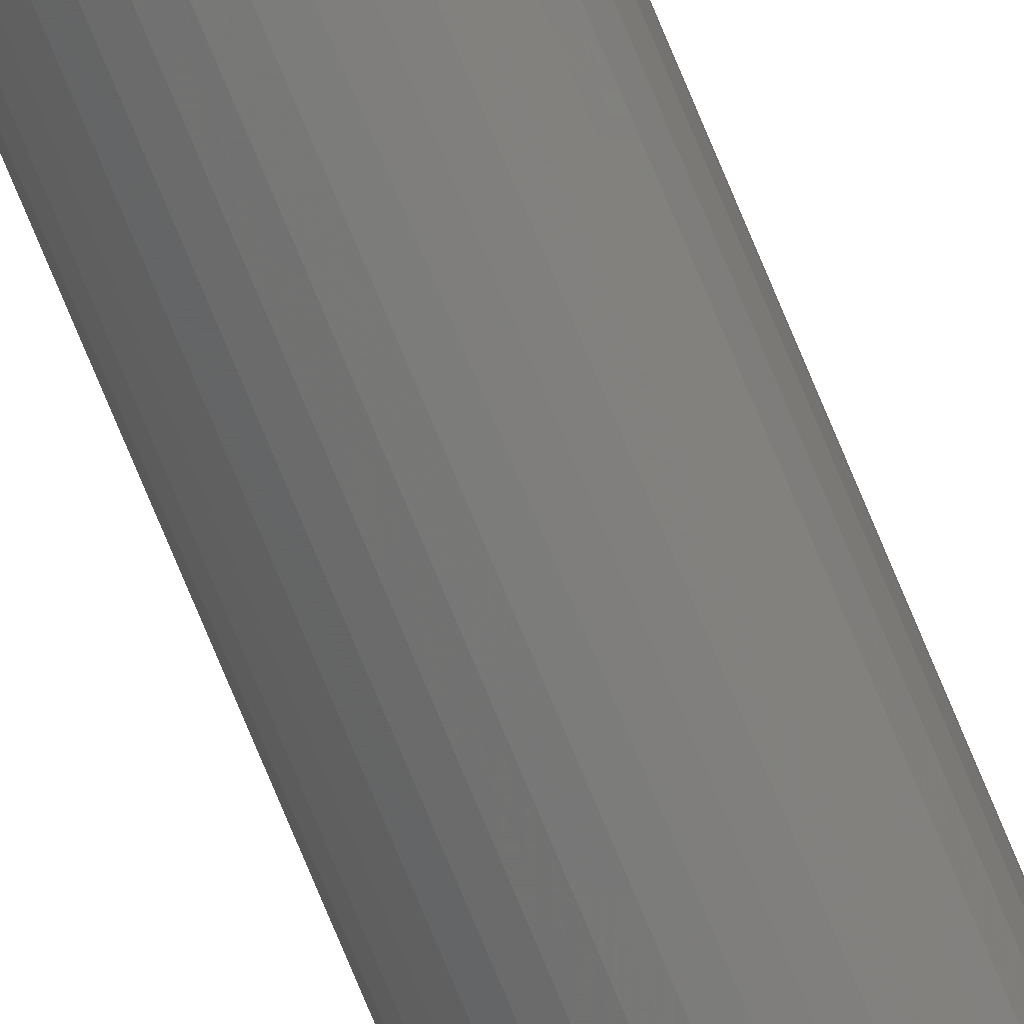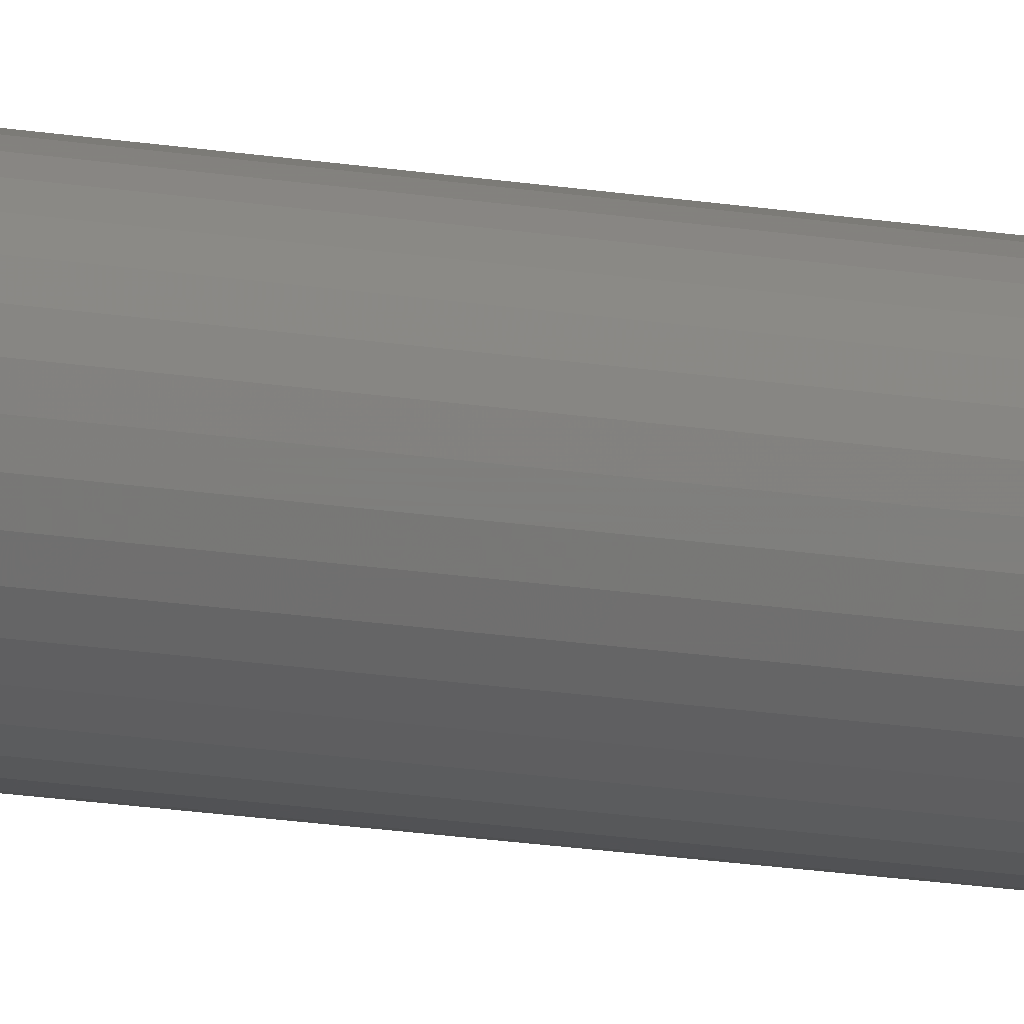
<metadata>
{"format":"stl","ext":"stl","renderer":"f3d","projection":"perspective","resolution":1024,"background":"white","views":[{"elev":-73.1,"azim":22.3,"up":"+Y"},{"elev":-5.7,"azim":-135.2,"up":"+Y"}]}
</metadata>
<code>
# stl→obj: 72 verts, 140 faces
v 186.3 1154 594
v 186.2 1153 111.4
v 186.2 1153 594
v 186.3 1153 111.4
v 186.3 1153 594
v 186.5 1152 111.4
v 186.5 1152 594
v 186.8 1151 111.4
v 186.8 1151 594
v 187.3 1150 111.4
v 187.3 1150 594
v 187.9 1150 111.4
v 187.9 1150 594
v 188.6 1149 111.4
v 188.6 1149 594
v 189.3 1149 111.4
v 189.3 1149 594
v 190.1 1149 111.4
v 190.1 1149 594
v 190.9 1149 111.4
v 190.9 1149 594
v 191.8 1149 111.4
v 191.8 1149 594
v 192.6 1149 111.4
v 192.6 1149 594
v 193.3 1149 111.4
v 193.3 1149 594
v 194 1150 111.4
v 194 1150 594
v 194.6 1150 111.4
v 194.6 1150 594
v 195.1 1151 111.4
v 195.1 1151 594
v 195.4 1152 111.4
v 195.4 1152 594
v 195.6 1153 111.4
v 195.6 1153 594
v 195.7 1153 111.4
v 195.7 1153 594
v 195.6 1154 111.4
v 195.6 1154 594
v 195.4 1155 111.4
v 195.4 1155 594
v 195.1 1156 111.4
v 195.1 1156 594
v 194.6 1156 111.4
v 194.6 1156 594
v 194 1157 111.4
v 194 1157 594
v 193.3 1158 111.4
v 193.3 1158 594
v 192.6 1158 111.4
v 192.6 1158 594
v 191.8 1158 111.4
v 191.8 1158 594
v 190.9 1158 111.4
v 190.9 1158 594
v 190.1 1158 111.4
v 190.1 1158 594
v 189.3 1158 111.4
v 189.3 1158 594
v 188.6 1158 111.4
v 188.6 1158 594
v 187.9 1157 111.4
v 187.9 1157 594
v 187.3 1156 111.4
v 187.3 1156 594
v 186.8 1156 111.4
v 186.8 1156 594
v 186.5 1155 111.4
v 186.5 1155 594
v 186.3 1154 111.4
f 1 2 3
f 3 2 4
f 3 4 5
f 5 4 6
f 5 6 7
f 7 6 8
f 7 8 9
f 9 8 10
f 9 10 11
f 11 10 12
f 11 12 13
f 13 12 14
f 13 14 15
f 15 14 16
f 15 16 17
f 17 16 18
f 17 18 19
f 19 18 20
f 19 20 21
f 21 20 22
f 21 22 23
f 23 22 24
f 23 24 25
f 25 24 26
f 25 26 27
f 27 26 28
f 27 28 29
f 29 28 30
f 29 30 31
f 31 30 32
f 31 32 33
f 33 32 34
f 33 34 35
f 35 34 36
f 35 36 37
f 37 36 38
f 37 38 39
f 39 38 40
f 39 40 41
f 41 40 42
f 41 42 43
f 43 42 44
f 43 44 45
f 45 44 46
f 45 46 47
f 47 46 48
f 47 48 49
f 49 48 50
f 49 50 51
f 51 50 52
f 51 52 53
f 53 52 54
f 53 54 55
f 55 54 56
f 55 56 57
f 57 56 58
f 57 58 59
f 59 58 60
f 59 60 61
f 61 60 62
f 61 62 63
f 63 62 64
f 63 64 65
f 65 64 66
f 65 66 67
f 67 66 68
f 67 68 69
f 69 68 70
f 69 70 71
f 71 70 72
f 71 72 1
f 1 72 2
f 7 47 5
f 5 47 3
f 43 11 41
f 41 11 39
f 7 9 47
f 47 9 11
f 47 11 45
f 45 11 43
f 11 13 39
f 39 13 15
f 39 15 17
f 35 37 21
f 21 37 39
f 21 39 19
f 19 39 17
f 47 49 3
f 3 49 51
f 3 51 53
f 23 25 21
f 21 25 27
f 21 27 29
f 29 31 21
f 21 31 33
f 21 33 35
f 71 1 57
f 57 1 3
f 57 3 55
f 55 3 53
f 59 61 57
f 57 61 63
f 57 63 65
f 65 67 57
f 57 67 69
f 57 69 71
f 8 46 10
f 10 46 44
f 10 44 42
f 36 34 20
f 16 14 38
f 8 6 46
f 46 6 4
f 46 4 2
f 42 40 10
f 10 40 38
f 10 38 12
f 12 38 14
f 72 70 56
f 36 20 38
f 38 20 18
f 38 18 16
f 52 50 2
f 2 50 48
f 2 48 46
f 34 32 20
f 20 32 30
f 20 30 28
f 28 26 20
f 20 26 24
f 20 24 22
f 70 68 56
f 56 68 66
f 56 66 64
f 64 62 56
f 56 62 60
f 56 60 58
f 72 56 2
f 2 56 54
f 2 54 52

</code>
